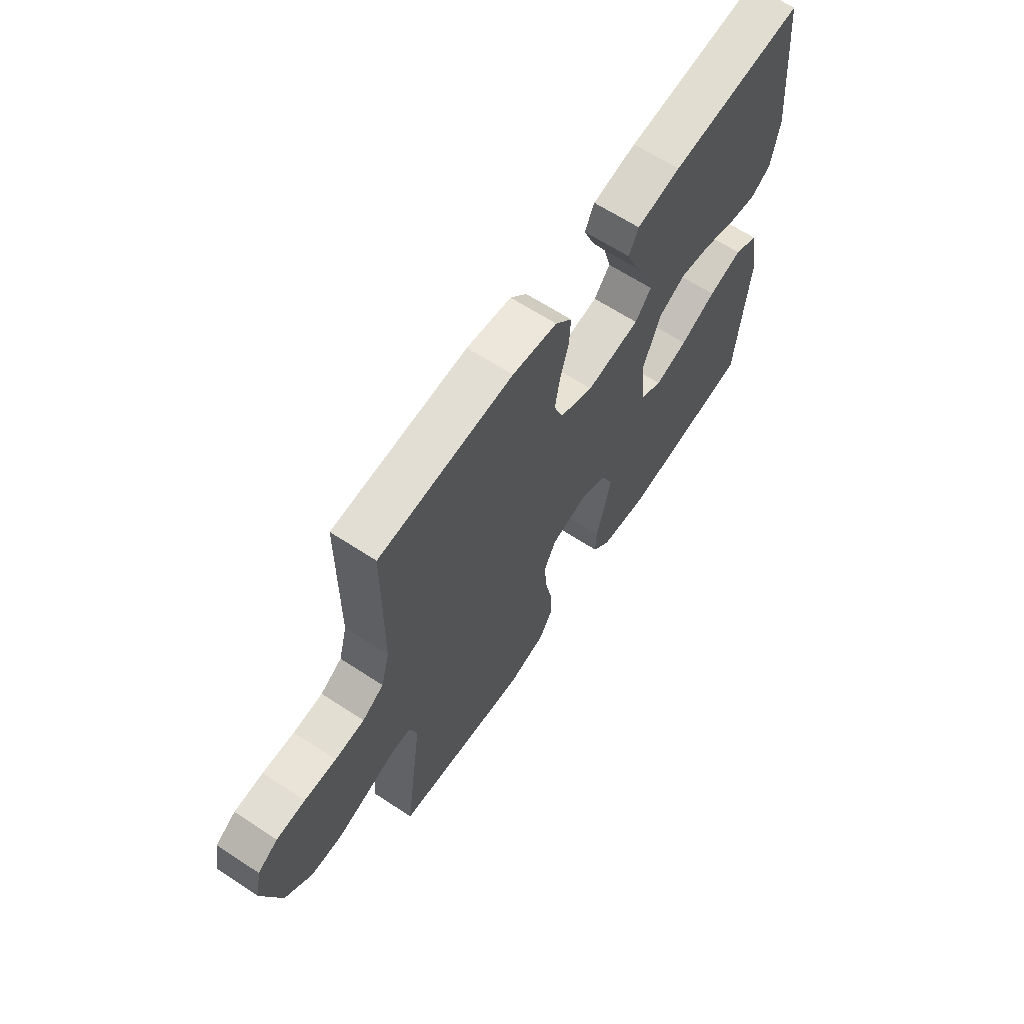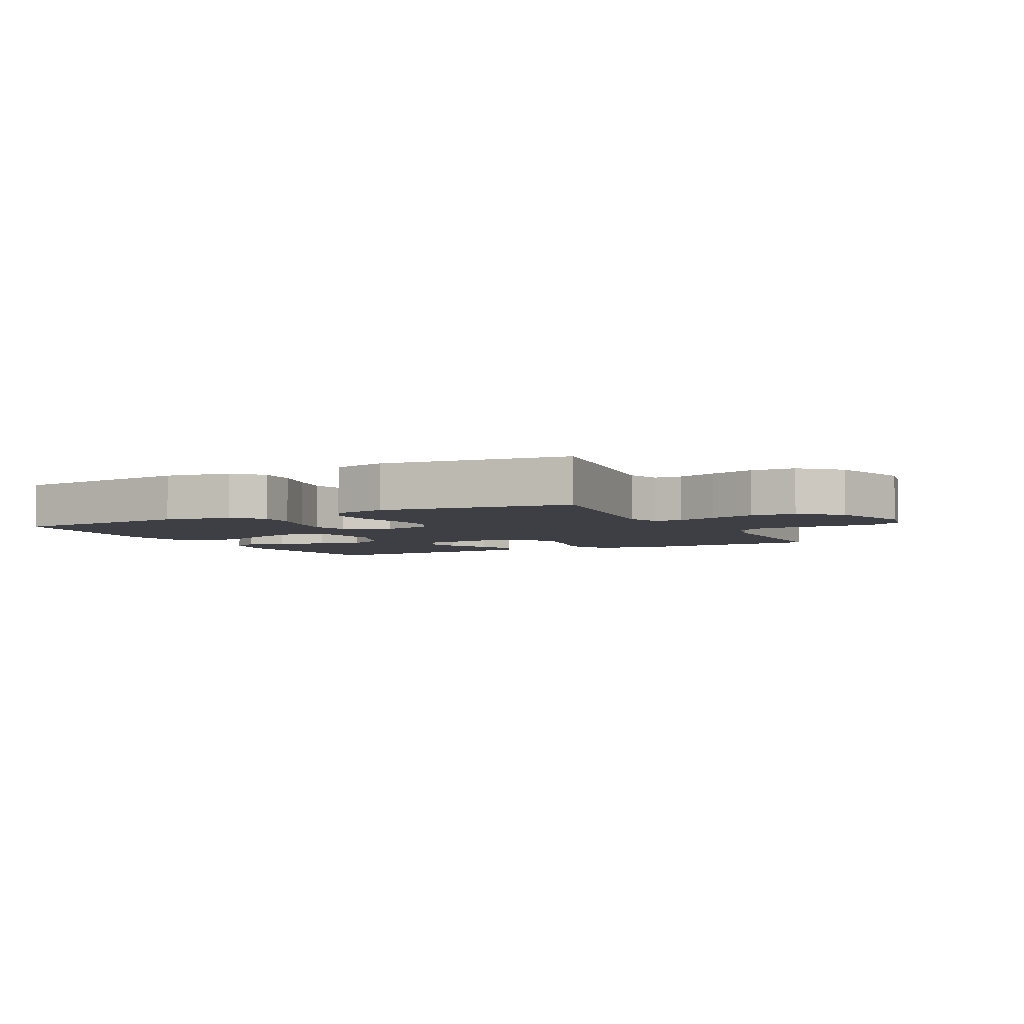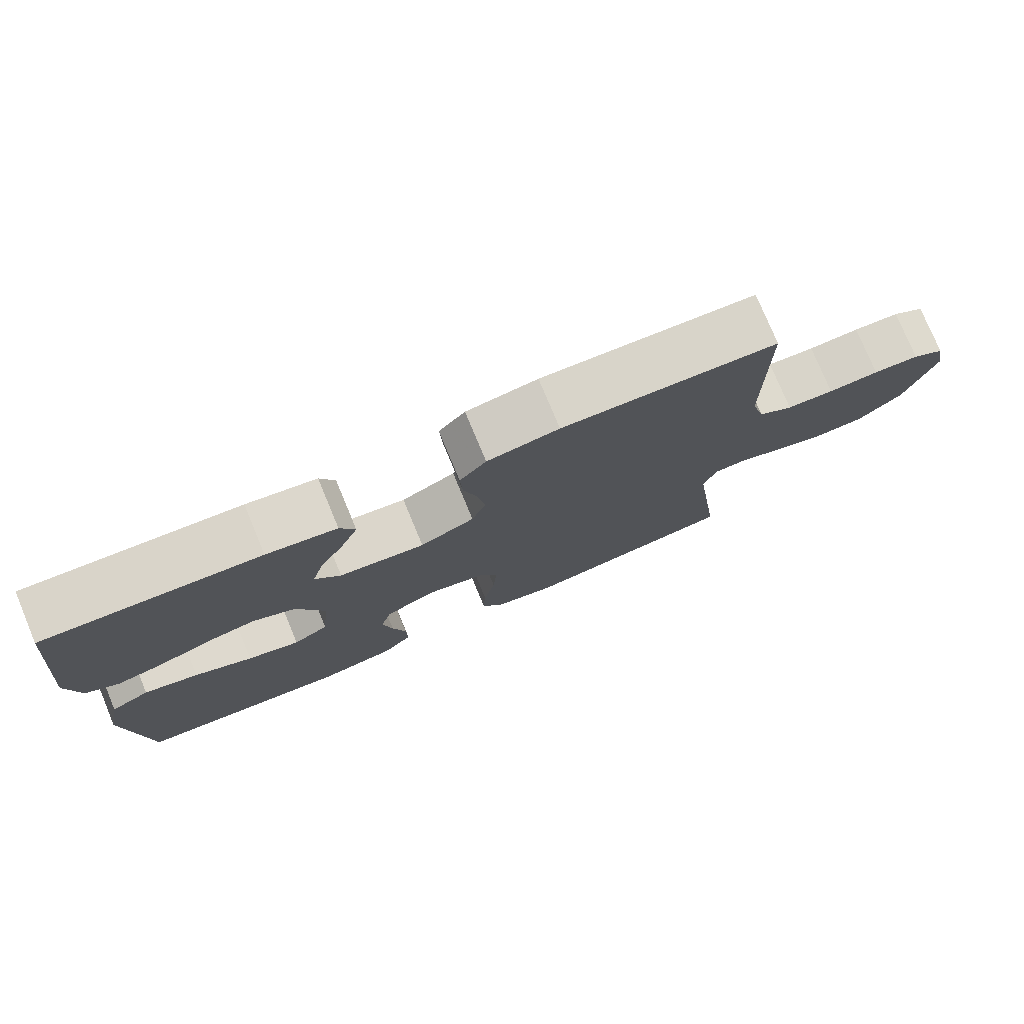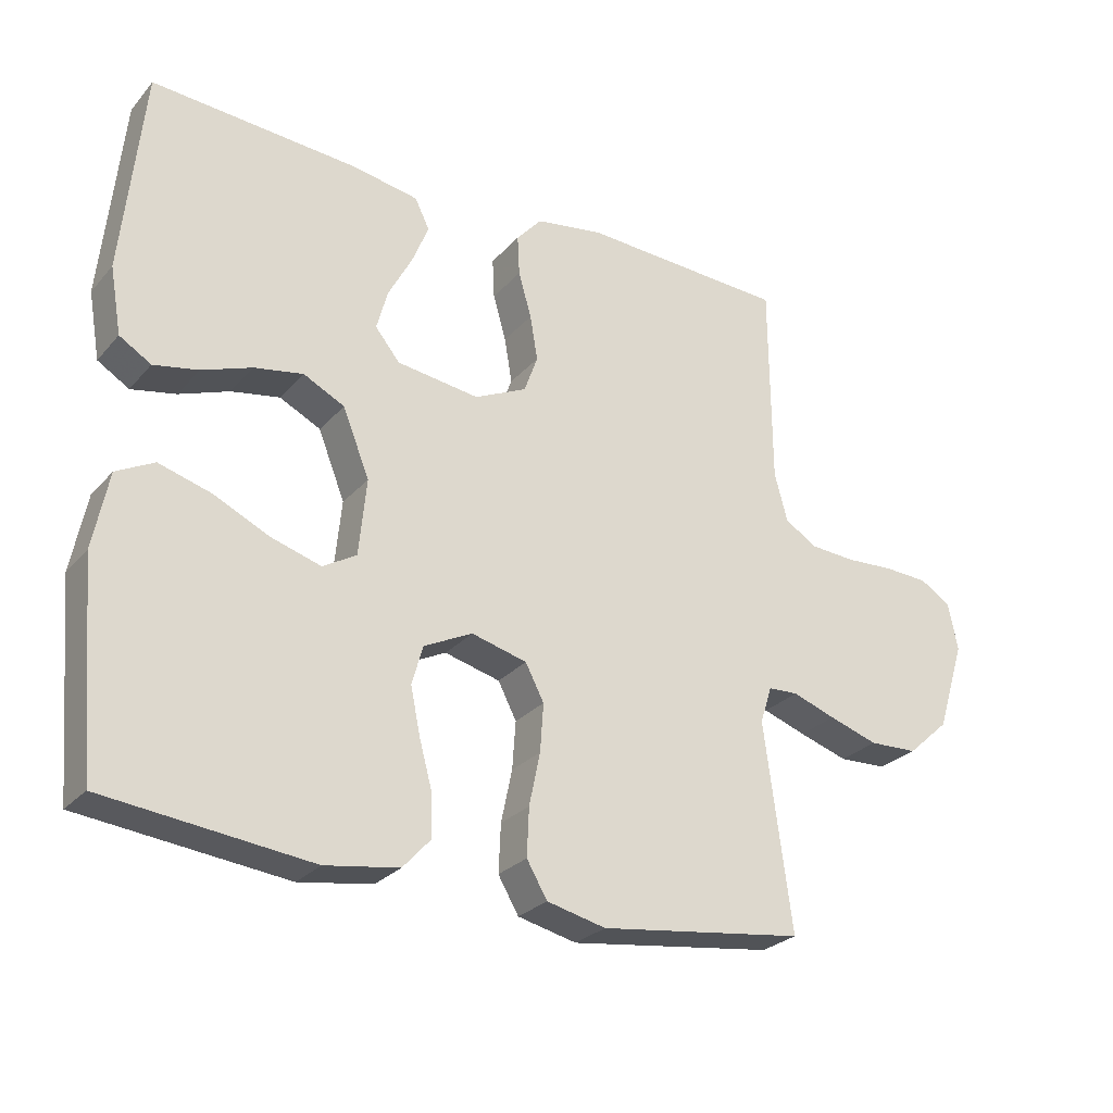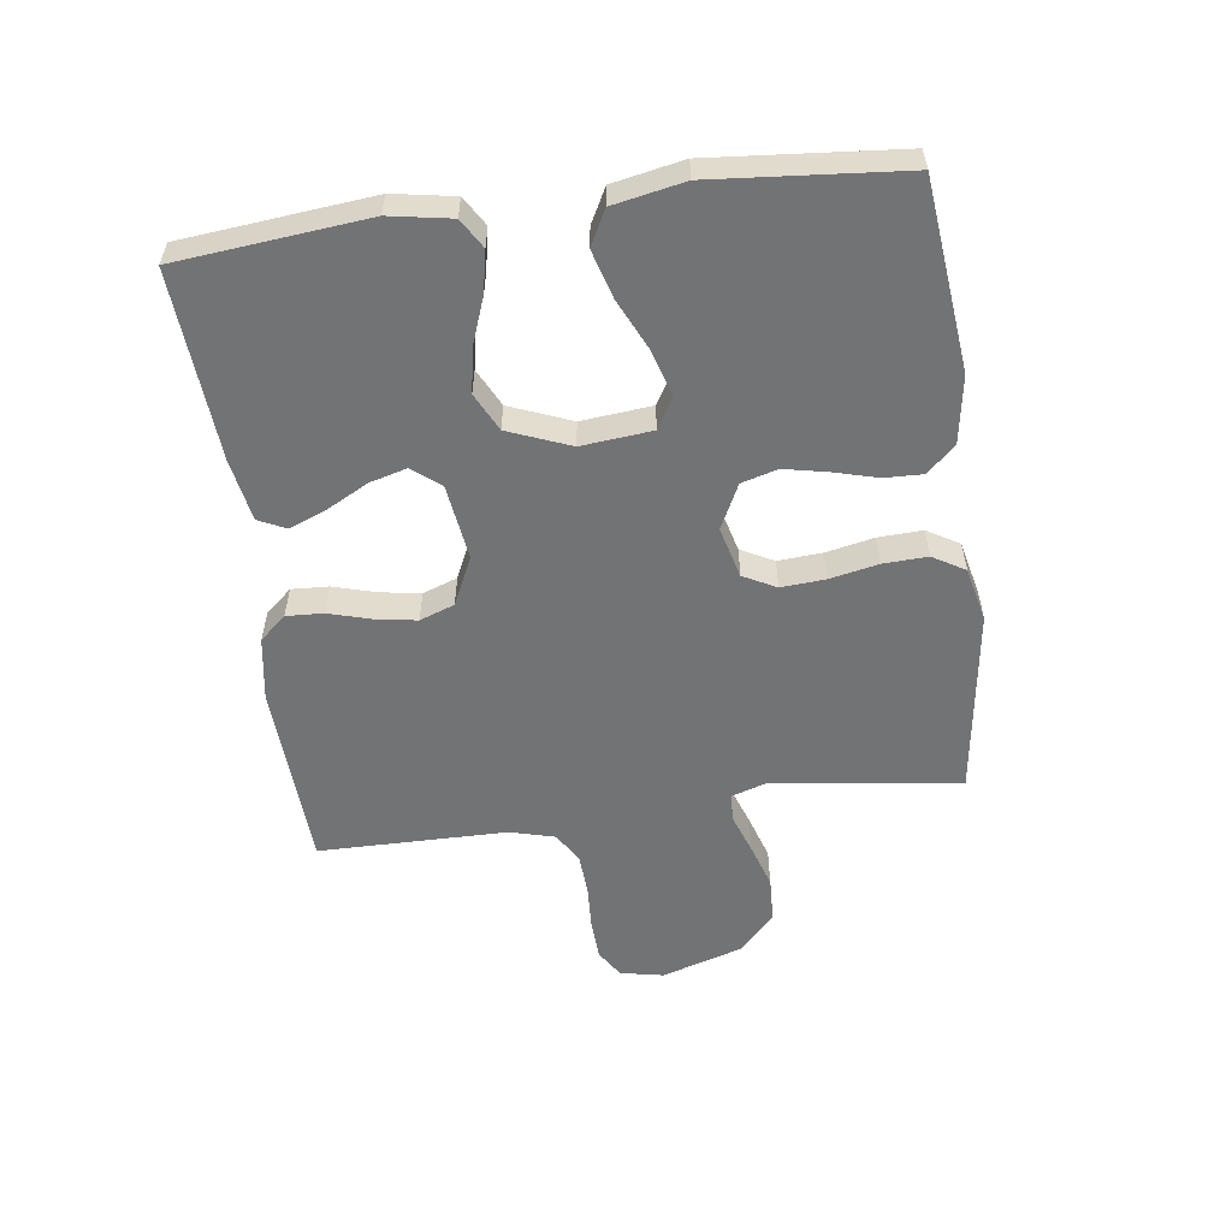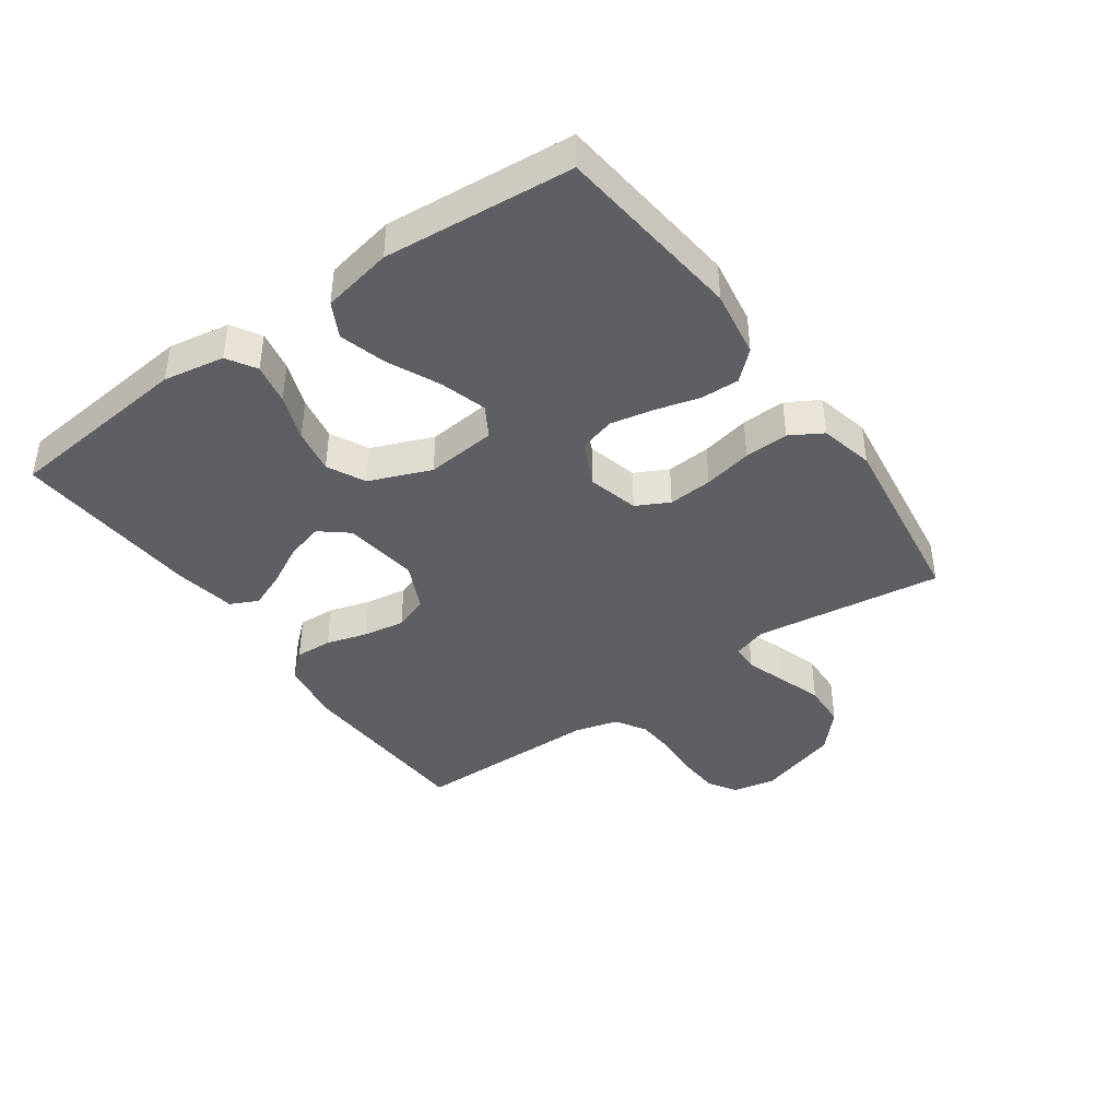
<metadata>
{"format":"obj","ext":"obj","renderer":"f3d","projection":"perspective","resolution":1024,"background":"white","views":[{"elev":64.4,"azim":-56.5,"up":"+Z"},{"elev":-4.4,"azim":-152.7,"up":"+Y"},{"elev":77.2,"azim":157.4,"up":"+Z"},{"elev":-26.9,"azim":148.2,"up":"+Z"},{"elev":-55.8,"azim":97.6,"up":"+Y"},{"elev":-41.3,"azim":125.3,"up":"+Y"}]}
</metadata>
<code>
v -0.5 0.07 0.5
v -0.2 0.07 0.514
v -0.1 0.07 0.498
v -0.063 0.07 0.456
v -0.066 0.07 0.397
v -0.085 0.07 0.331
v -0.096 0.07 0.265
v -0.076 0.07 0.21
v 0 0.07 0.174
v 0.12 0.07 0.19
v 0.156 0.07 0.234
v 0.14 0.07 0.293
v 0.105 0.07 0.359
v 0.081 0.07 0.418
v 0.102 0.07 0.462
v 0.2 0.07 0.479
v 0.5 0.07 0.5
v 0.53 0.07 0.2
v 0.513 0.07 0.103
v 0.467 0.07 0.075
v 0.402 0.07 0.088
v 0.329 0.07 0.115
v 0.258 0.07 0.128
v 0.198 0.07 0.098
v 0.159 0.07 0
v 0.17 0.07 -0.112
v 0.219 0.07 -0.141
v 0.292 0.07 -0.119
v 0.373 0.07 -0.081
v 0.449 0.07 -0.059
v 0.504 0.07 -0.088
v 0.526 0.07 -0.2
v 0.5 0.07 -0.5
v 0.2 0.07 -0.533
v 0.093 0.07 -0.516
v 0.052 0.07 -0.471
v 0.054 0.07 -0.41
v 0.073 0.07 -0.34
v 0.087 0.07 -0.272
v 0.071 0.07 -0.215
v 0 0.07 -0.18
v -0.081 0.07 -0.201
v -0.108 0.07 -0.253
v -0.103 0.07 -0.323
v -0.087 0.07 -0.4
v -0.084 0.07 -0.47
v -0.114 0.07 -0.521
v -0.2 0.07 -0.541
v -0.5 0.07 -0.5
v -0.46 0.07 -0.2
v -0.477 0.07 -0.146
v -0.521 0.07 -0.144
v -0.584 0.07 -0.166
v -0.656 0.07 -0.189
v -0.727 0.07 -0.186
v -0.788 0.07 -0.131
v -0.829 0.07 0
v -0.815 0.07 0.069
v -0.77 0.07 0.097
v -0.706 0.07 0.1
v -0.635 0.07 0.096
v -0.569 0.07 0.1
v -0.521 0.07 0.129
v -0.502 0.07 0.2
v -0.5 0 0.5
v -0.2 0 0.514
v -0.1 0 0.498
v -0.063 0 0.456
v -0.066 0 0.397
v -0.085 0 0.331
v -0.096 0 0.265
v -0.076 0 0.21
v 0 0 0.174
v 0.12 0 0.19
v 0.156 0 0.234
v 0.14 0 0.293
v 0.105 0 0.359
v 0.081 0 0.418
v 0.102 0 0.462
v 0.2 0 0.479
v 0.5 0 0.5
v 0.53 0 0.2
v 0.513 0 0.103
v 0.467 0 0.075
v 0.402 0 0.088
v 0.329 0 0.115
v 0.258 0 0.128
v 0.198 0 0.098
v 0.159 0 0
v 0.17 0 -0.112
v 0.219 0 -0.141
v 0.292 0 -0.119
v 0.373 0 -0.081
v 0.449 0 -0.059
v 0.504 0 -0.088
v 0.526 0 -0.2
v 0.5 0 -0.5
v 0.2 0 -0.533
v 0.093 0 -0.516
v 0.052 0 -0.471
v 0.054 0 -0.41
v 0.073 0 -0.34
v 0.087 0 -0.272
v 0.071 0 -0.215
v 0 0 -0.18
v -0.081 0 -0.201
v -0.108 0 -0.253
v -0.103 0 -0.323
v -0.087 0 -0.4
v -0.084 0 -0.47
v -0.114 0 -0.521
v -0.2 0 -0.541
v -0.5 0 -0.5
v -0.46 0 -0.2
v -0.477 0 -0.146
v -0.521 0 -0.144
v -0.584 0 -0.166
v -0.656 0 -0.189
v -0.727 0 -0.186
v -0.788 0 -0.131
v -0.829 0 0
v -0.815 0 0.069
v -0.77 0 0.097
v -0.706 0 0.1
v -0.635 0 0.096
v -0.569 0 0.1
v -0.521 0 0.129
v -0.502 0 0.2
f 58 59 60 61
f 58 61 62
f 57 58 62
f 56 57 62
f 55 56 62 63
f 52 53 54 55
f 47 48 49 50
f 47 50 51
f 44 45 46 47
f 43 44 47 51
f 42 43 51
f 41 42 51
f 35 36 37 38
f 35 38 39
f 34 35 39
f 33 34 39 40
f 31 32 33 40
f 28 29 30 31
f 27 28 31 40
f 19 20 21 22
f 19 22 23
f 18 19 23
f 17 18 23
f 16 17 23 24
f 12 13 14 15
f 11 12 15 16
f 3 4 5 6
f 3 6 7
f 64 1 2 3
f 63 64 3 7
f 52 55 63 7
f 26 27 40 41
f 25 26 41 51
f 11 16 24 25
f 10 11 25
f 9 10 25 51
f 8 9 51 52
f 7 8 52
f 125 124 123 122
f 126 125 122
f 126 122 121
f 126 121 120
f 127 126 120 119
f 119 118 117 116
f 114 113 112 111
f 115 114 111
f 111 110 109 108
f 115 111 108 107
f 115 107 106
f 115 106 105
f 102 101 100 99
f 103 102 99
f 103 99 98
f 104 103 98 97
f 104 97 96 95
f 95 94 93 92
f 104 95 92 91
f 86 85 84 83
f 87 86 83
f 87 83 82
f 87 82 81
f 88 87 81 80
f 79 78 77 76
f 80 79 76 75
f 70 69 68 67
f 71 70 67
f 67 66 65 128
f 71 67 128 127
f 71 127 119 116
f 105 104 91 90
f 115 105 90 89
f 89 88 80 75
f 89 75 74
f 115 89 74 73
f 116 115 73 72
f 116 72 71
f 1 65 66 2
f 2 66 67 3
f 3 67 68 4
f 4 68 69 5
f 5 69 70 6
f 6 70 71 7
f 7 71 72 8
f 8 72 73 9
f 9 73 74 10
f 10 74 75 11
f 11 75 76 12
f 12 76 77 13
f 13 77 78 14
f 14 78 79 15
f 15 79 80 16
f 16 80 81 17
f 17 81 82 18
f 18 82 83 19
f 19 83 84 20
f 20 84 85 21
f 21 85 86 22
f 22 86 87 23
f 23 87 88 24
f 24 88 89 25
f 25 89 90 26
f 26 90 91 27
f 27 91 92 28
f 28 92 93 29
f 29 93 94 30
f 30 94 95 31
f 31 95 96 32
f 32 96 97 33
f 33 97 98 34
f 34 98 99 35
f 35 99 100 36
f 36 100 101 37
f 37 101 102 38
f 38 102 103 39
f 39 103 104 40
f 40 104 105 41
f 41 105 106 42
f 42 106 107 43
f 43 107 108 44
f 44 108 109 45
f 45 109 110 46
f 46 110 111 47
f 47 111 112 48
f 48 112 113 49
f 49 113 114 50
f 50 114 115 51
f 51 115 116 52
f 52 116 117 53
f 53 117 118 54
f 54 118 119 55
f 55 119 120 56
f 56 120 121 57
f 57 121 122 58
f 58 122 123 59
f 59 123 124 60
f 60 124 125 61
f 61 125 126 62
f 62 126 127 63
f 63 127 128 64
f 64 128 65 1

</code>
